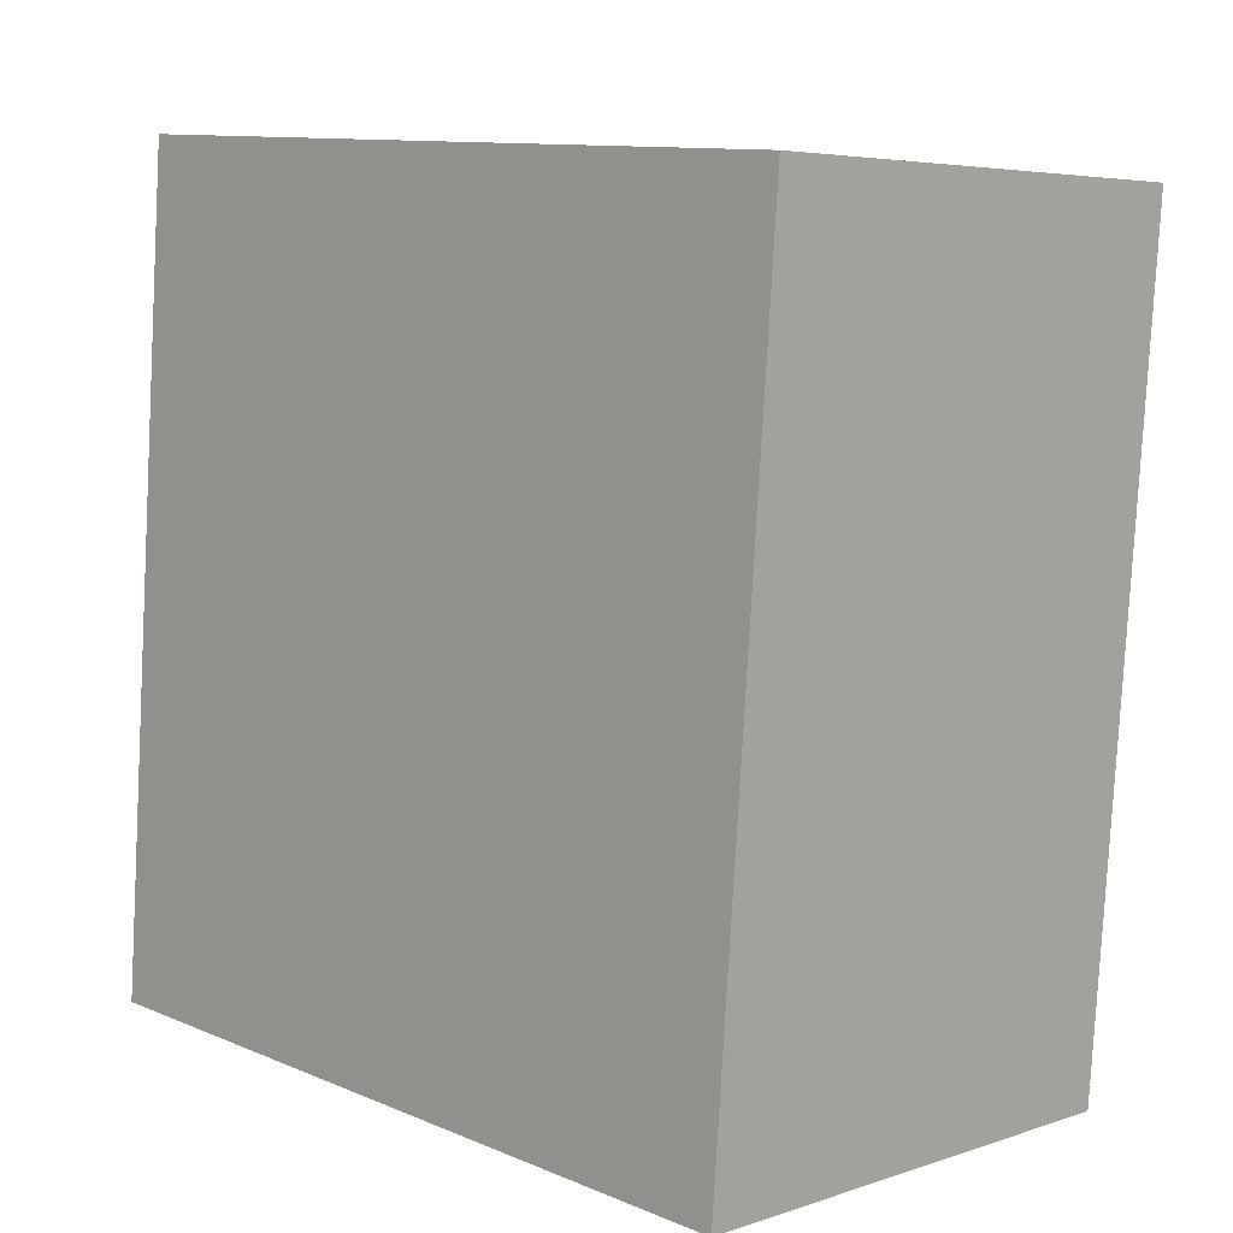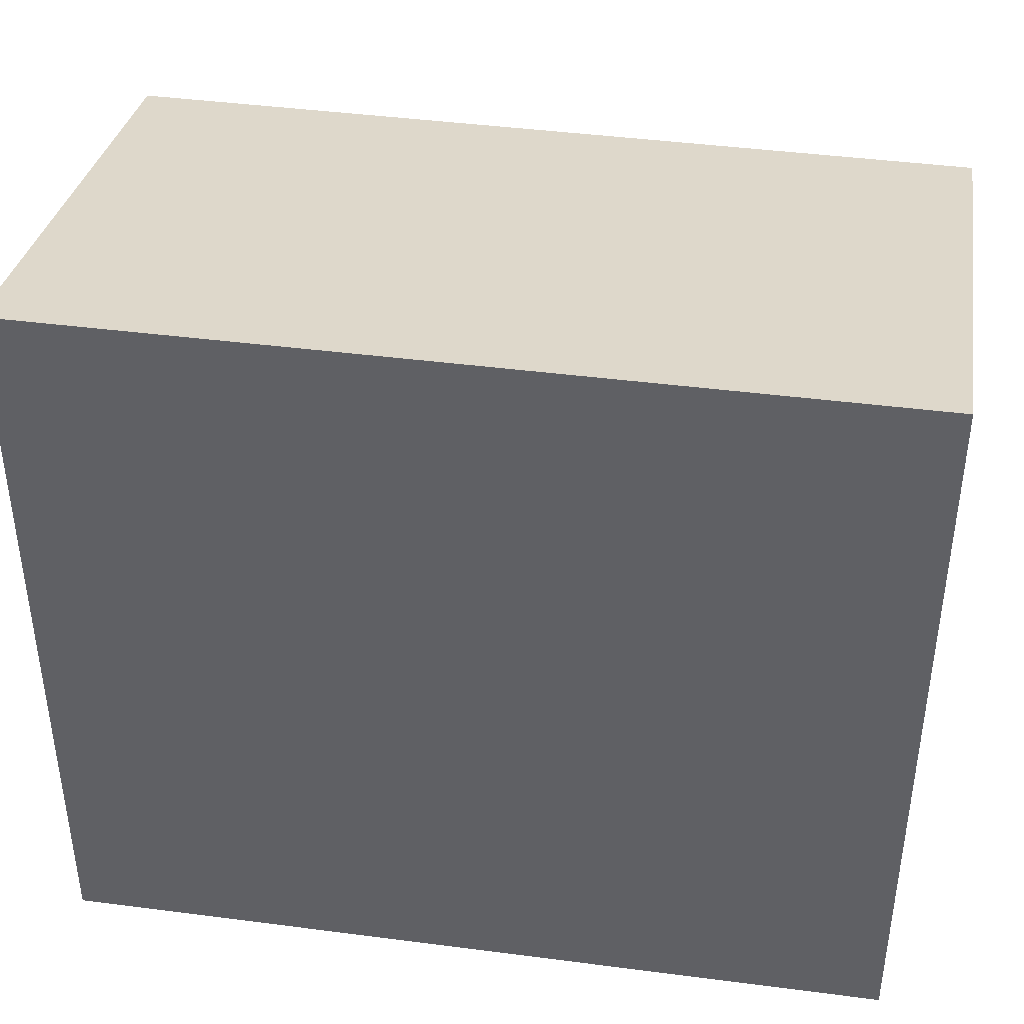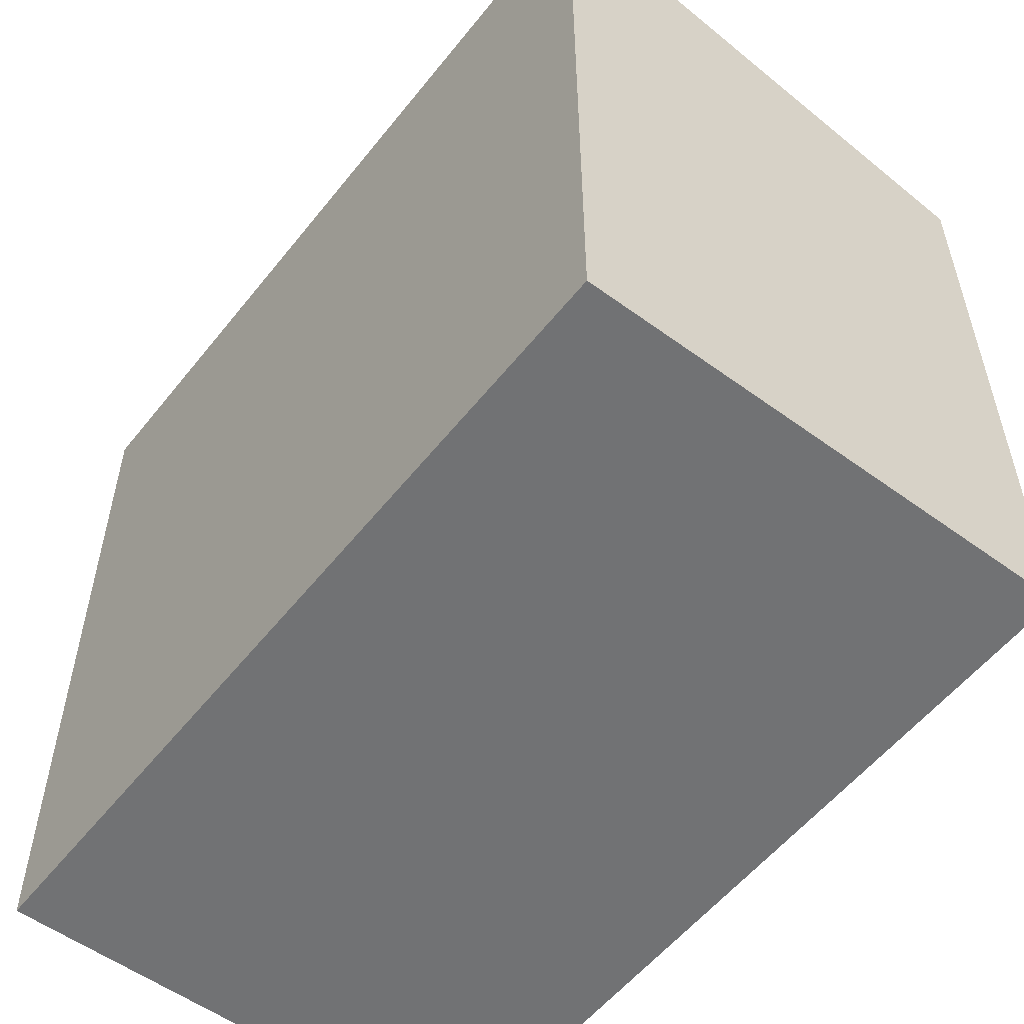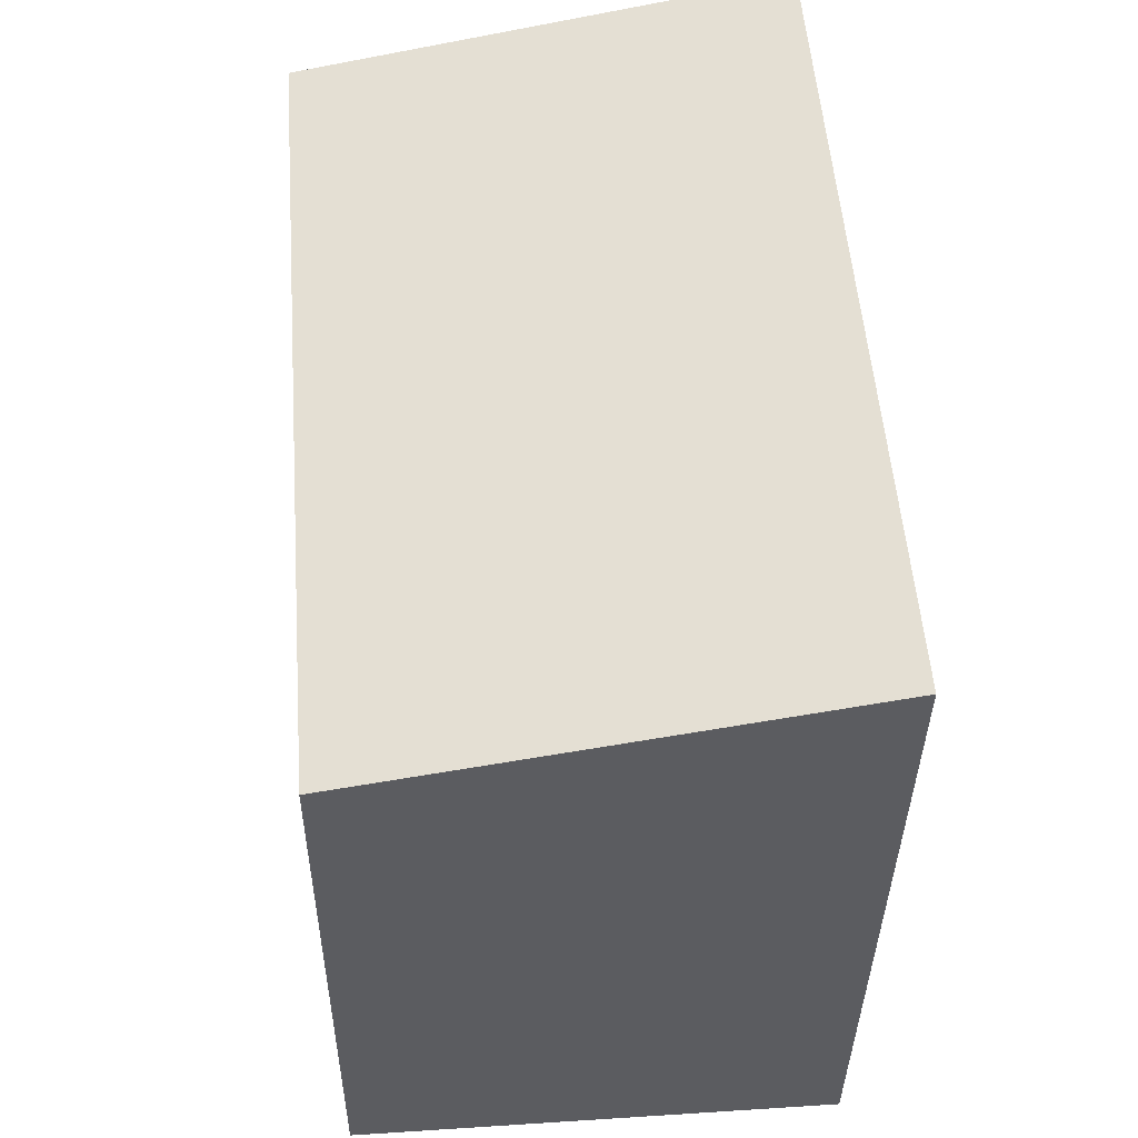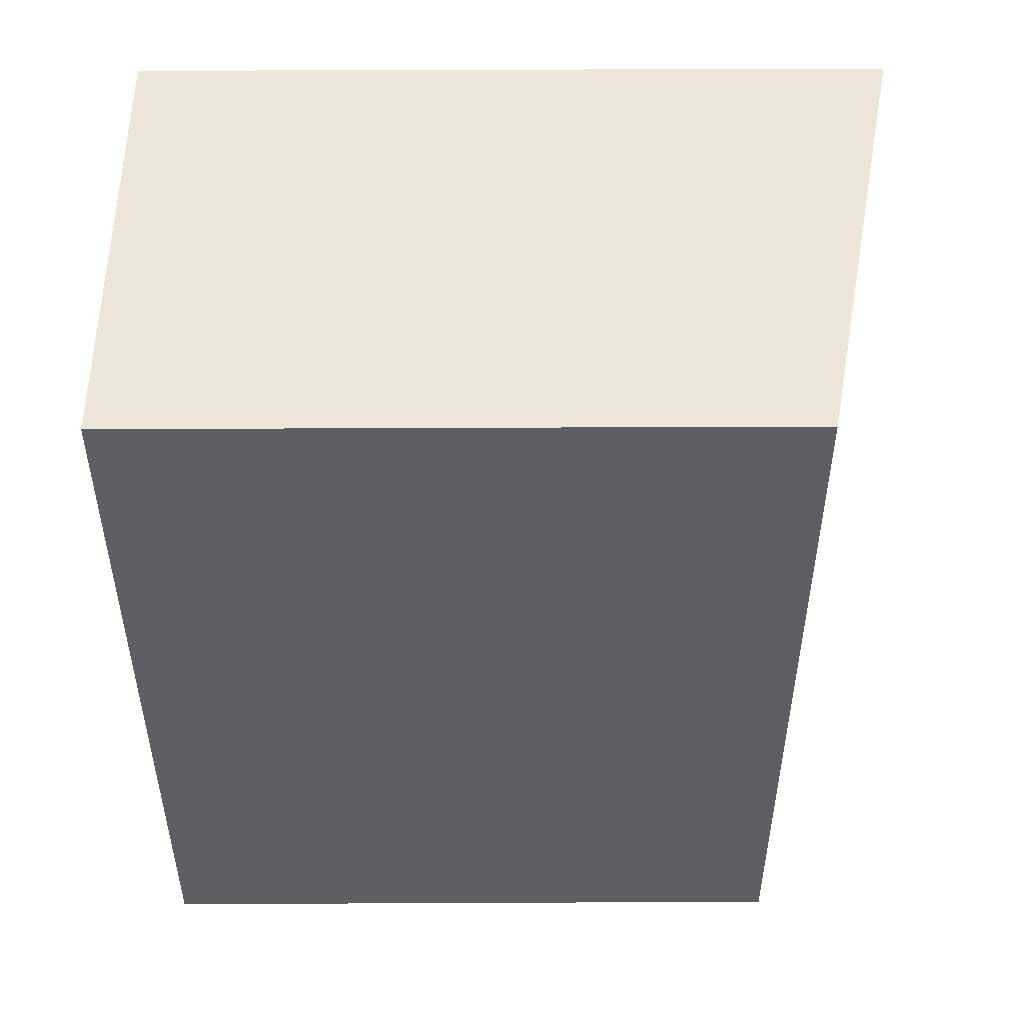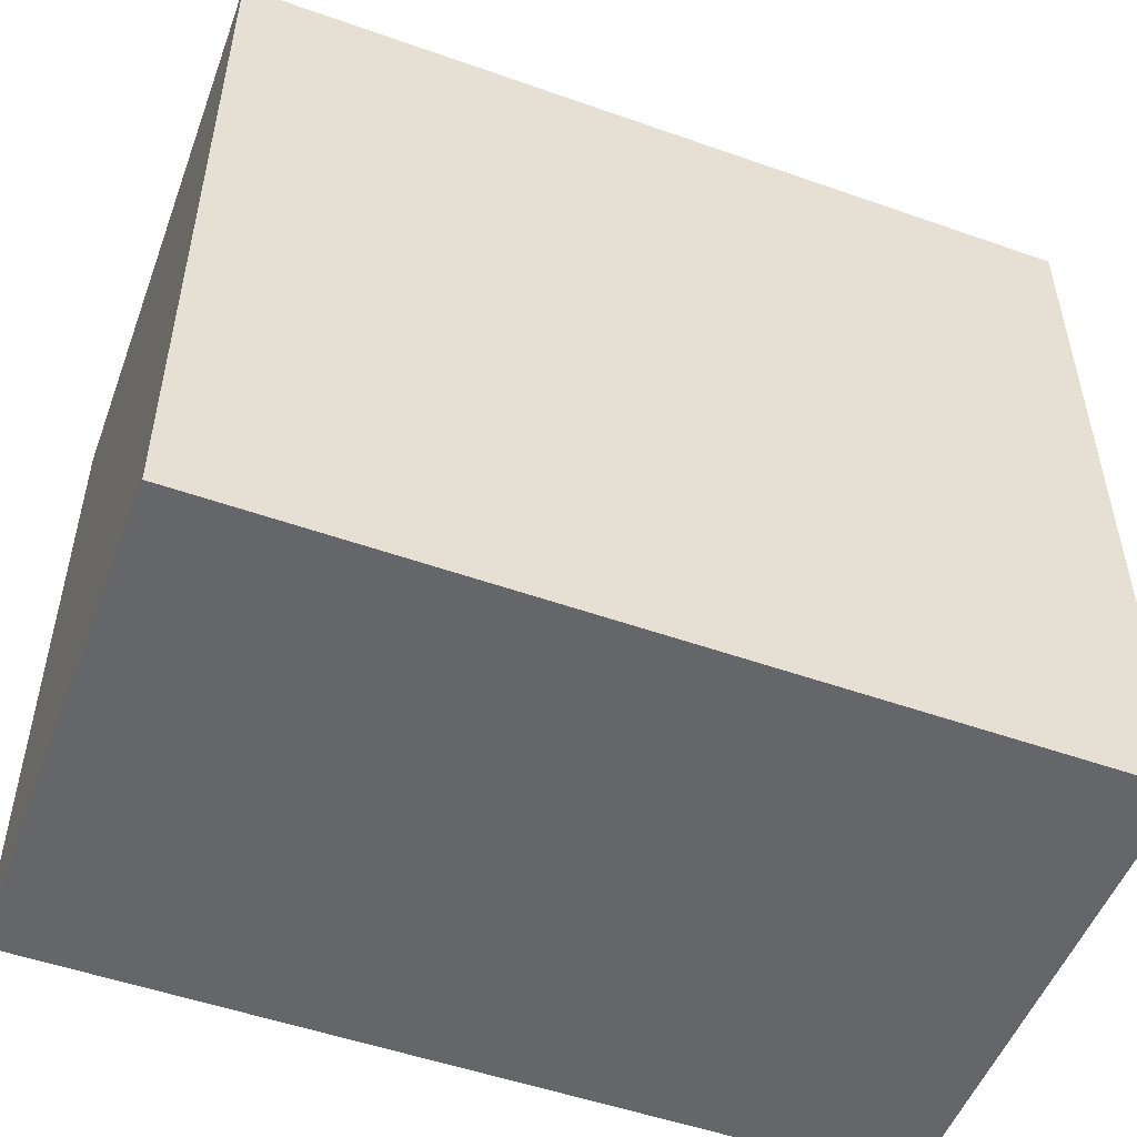
<metadata>
{"format":"obj","ext":"obj","renderer":"f3d","projection":"perspective","resolution":1024,"background":"white","views":[{"elev":11.3,"azim":-45.0,"up":"+Z"},{"elev":42.0,"azim":-76.6,"up":"+Y"},{"elev":-55.4,"azim":-33.3,"up":"+Y"},{"elev":-35.9,"azim":179.4,"up":"+Z"},{"elev":45.7,"azim":89.7,"up":"+Z"},{"elev":-51.9,"azim":-106.4,"up":"+Y"}]}
</metadata>
<code>
v  3.02 4.072 -0.22
v  0.395 4.657 5.016
v  3.401 4.075 4.791
v  0.188 4.657 2.385
v  0 4.657 2.852e-16
v  0.395 -3.071e-16 5.016
v  3.401 -2.934e-16 4.791
v  3.02 1.347e-17 -0.22
v  0 0 0
v  0.188 -1.46e-16 2.385
g defaultobject
f 1 2 3
f 2 1 4
f 4 1 5
f 6 3 2
f 3 6 7
f 7 1 3
f 1 7 8
f 1 9 5
f 9 1 8
f 4 6 2
f 6 4 5
f 6 5 10
f 10 5 9
f 6 8 7
f 8 6 10
f 8 10 9

</code>
